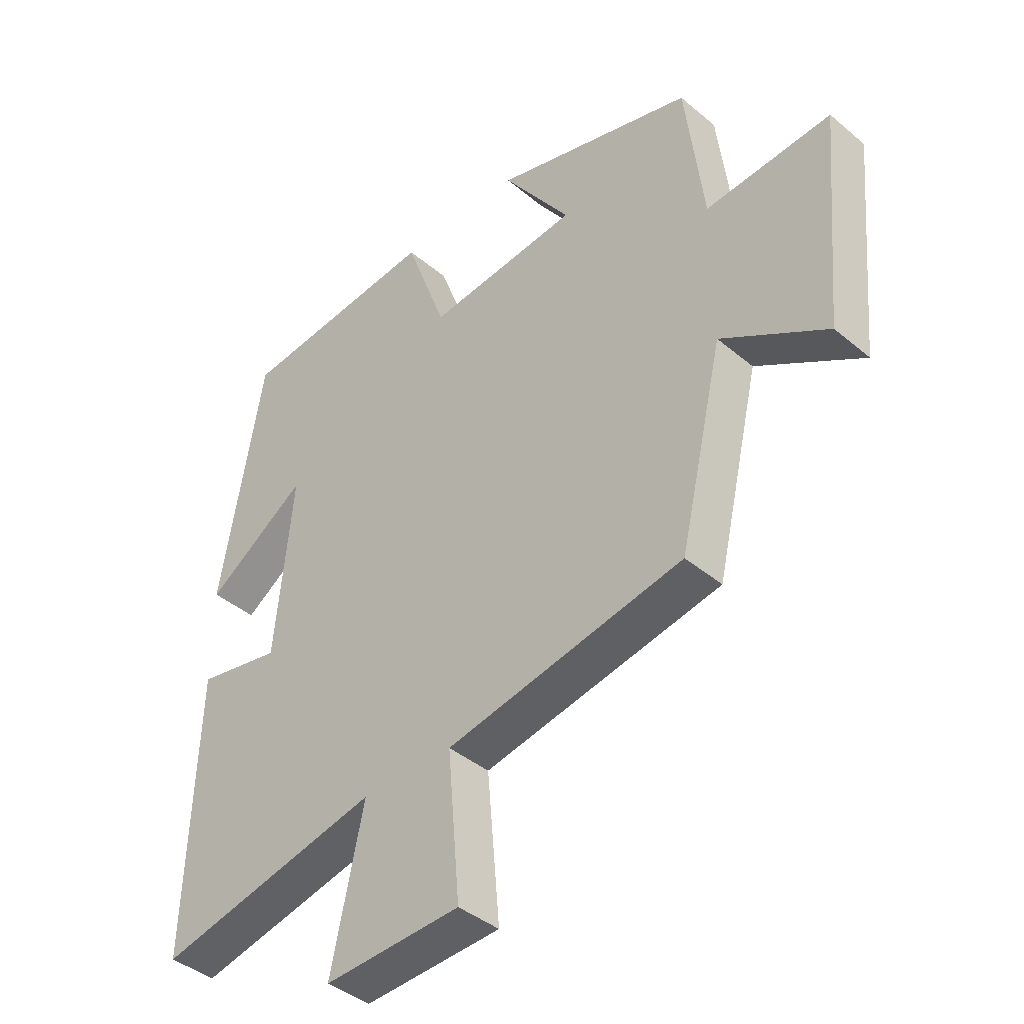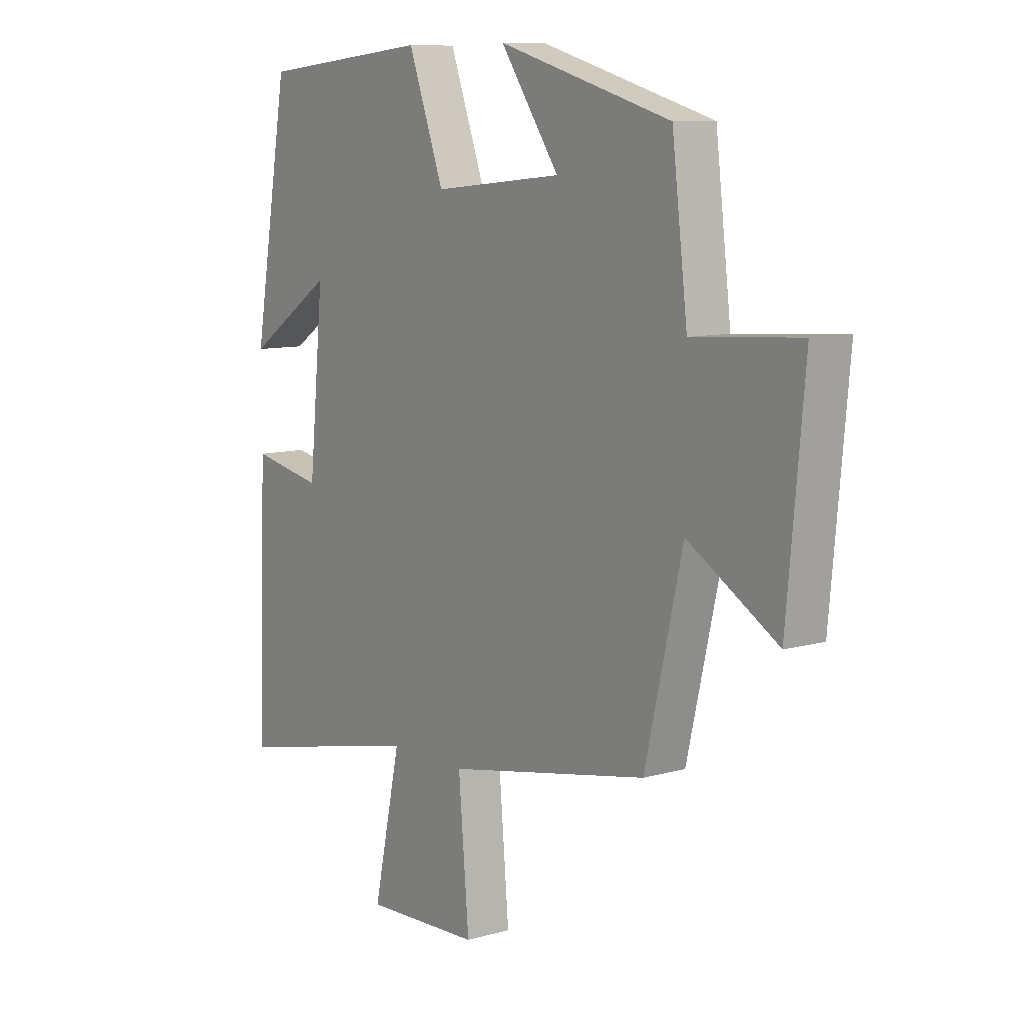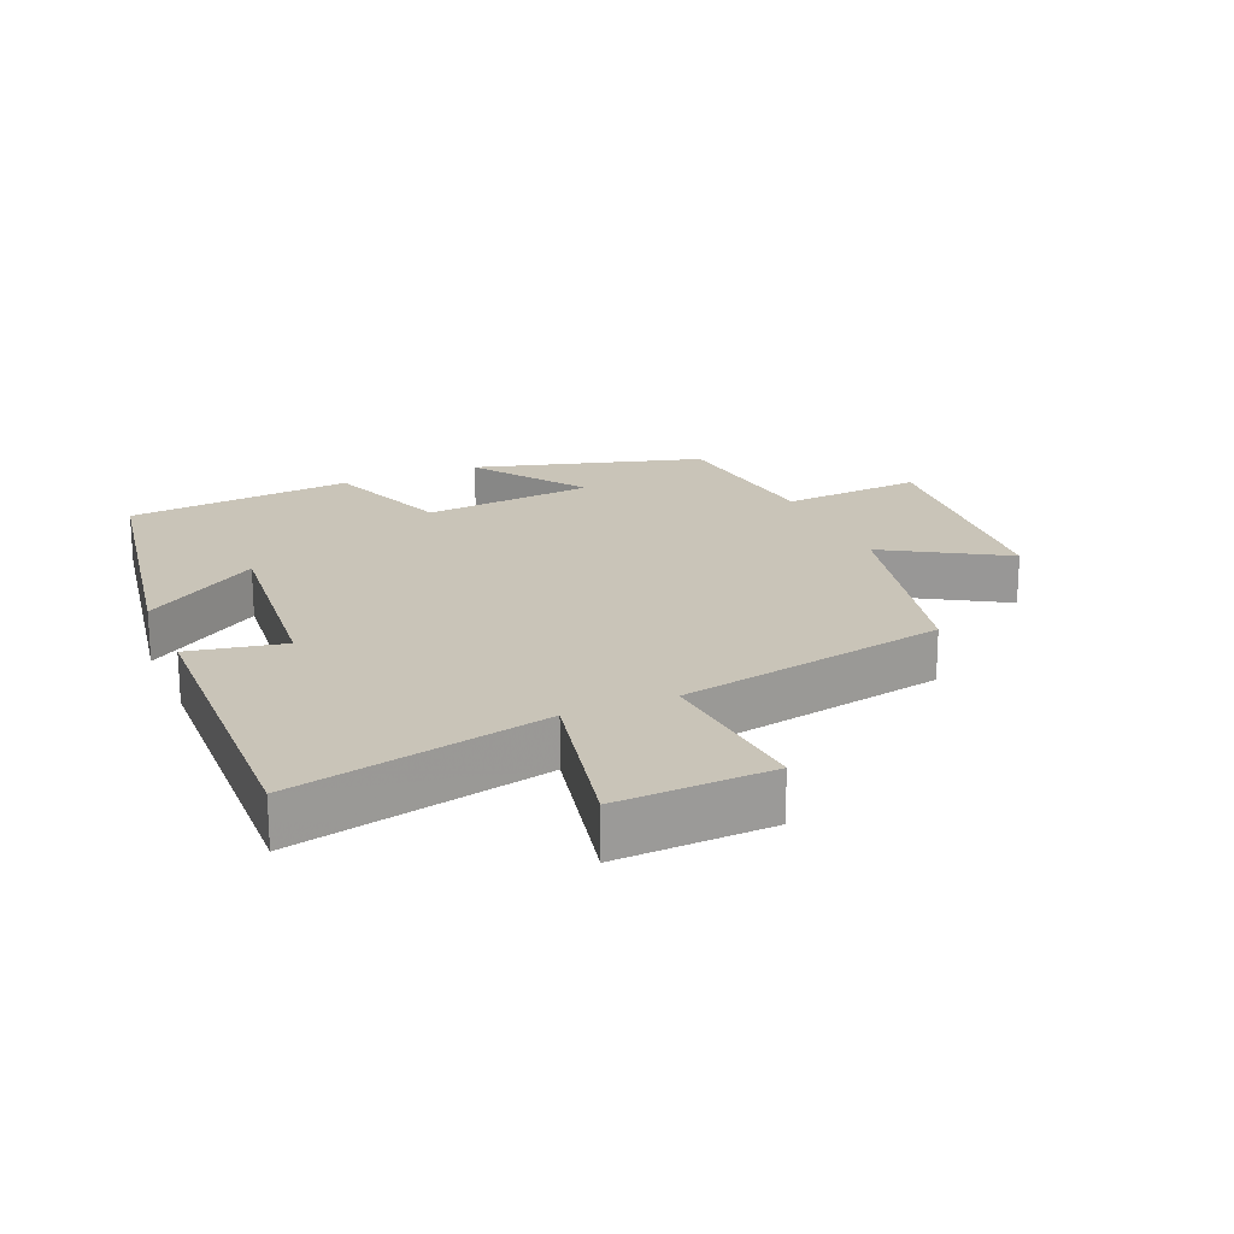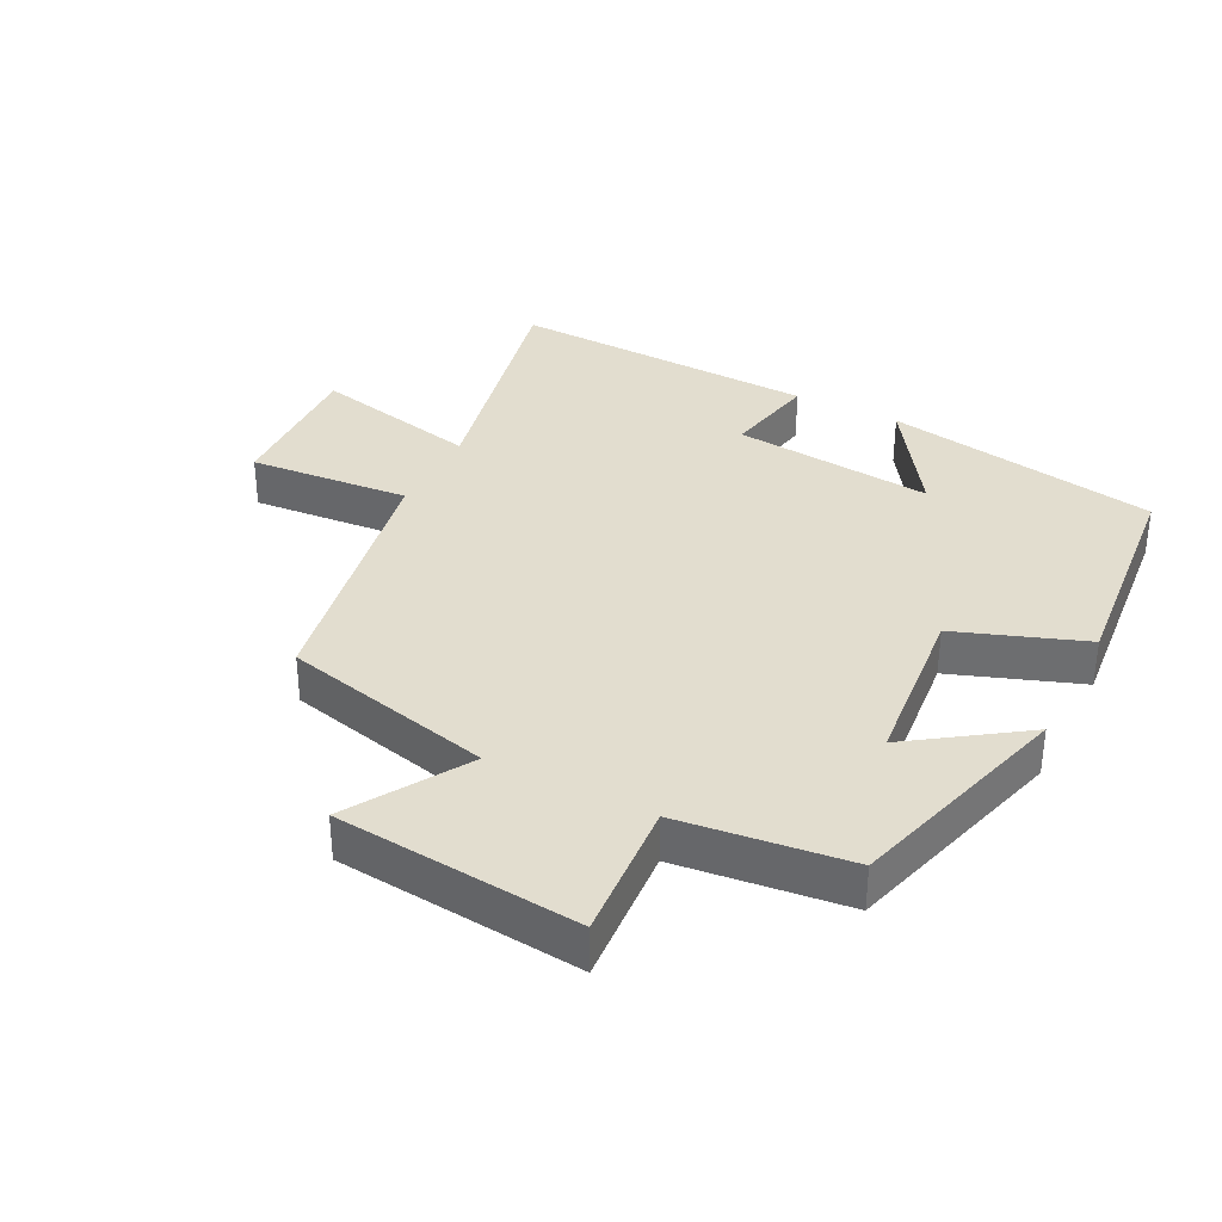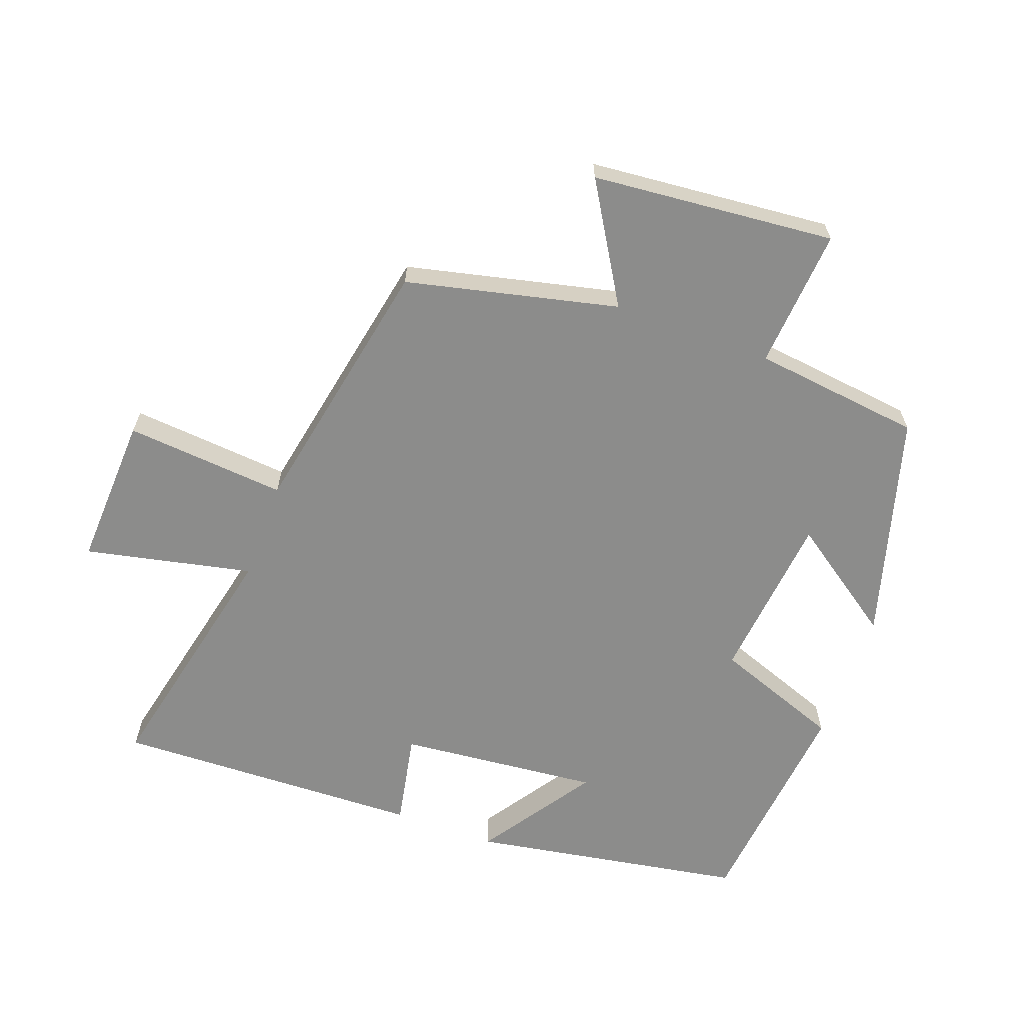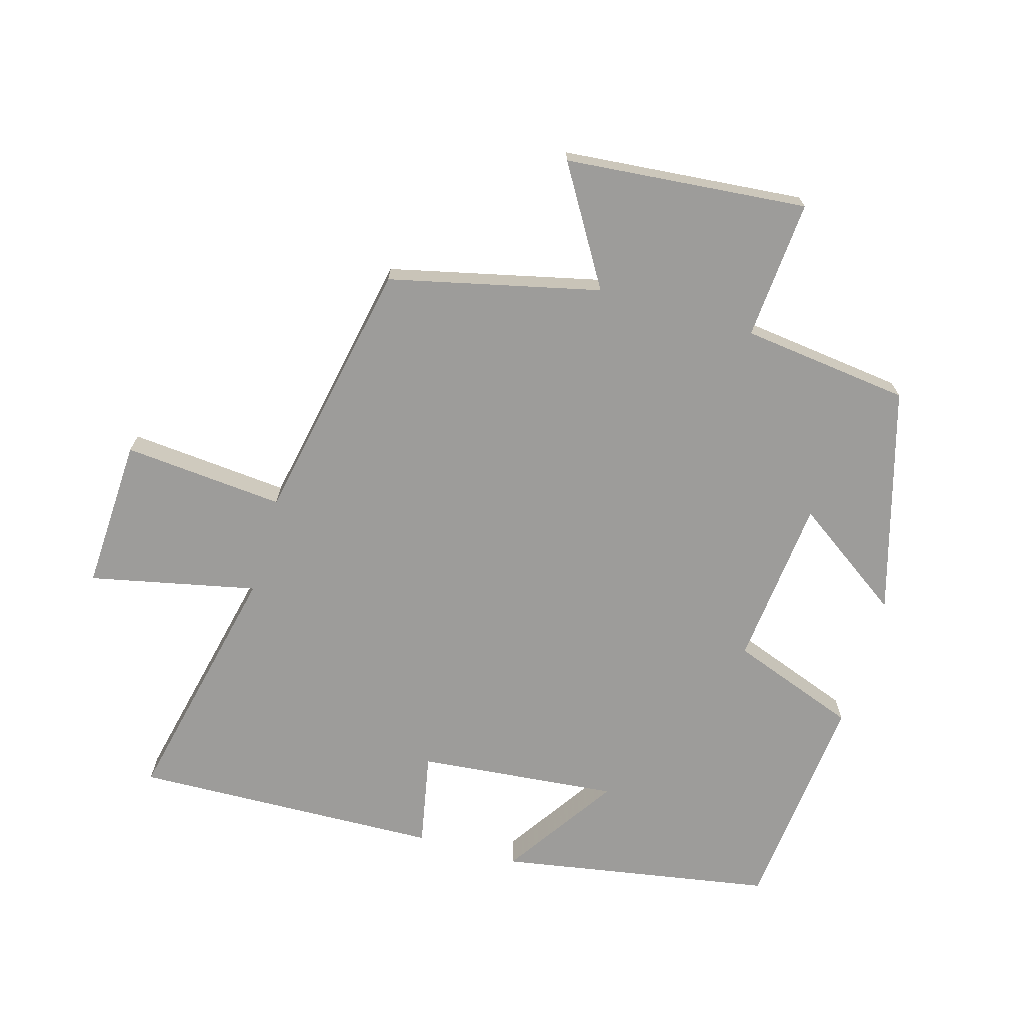
<metadata>
{"format":"obj","ext":"obj","renderer":"f3d","projection":"perspective","resolution":1024,"background":"white","views":[{"elev":-41.0,"azim":-135.5,"up":"+Z"},{"elev":9.6,"azim":-126.6,"up":"+Z"},{"elev":20.1,"azim":156.8,"up":"+Y"},{"elev":34.8,"azim":-62.8,"up":"+Y"},{"elev":-64.1,"azim":-110.2,"up":"+Y"},{"elev":-70.3,"azim":-106.2,"up":"+Y"}]}
</metadata>
<code>
v -0.425 0.07 -0.422
v -0.5 0.07 -0.101
v -0.679 0.07 -0.209
v -0.713 0.07 0.161
v -0.5 0.07 0.145
v -0.469 0.07 0.402
v -0.125 0.07 0.5
v -0.242 0.07 0.332
v 0.016 0.07 0.306
v 0.087 0.07 0.5
v 0.428 0.07 0.466
v 0.5 0.07 0.048
v 0.327 0.07 0.164
v 0.357 0.07 -0.142
v 0.5 0.07 -0.114
v 0.516 0.07 -0.584
v 0.135 0.07 -0.5
v 0.19 0.07 -0.755
v -0.042 0.07 -0.745
v -0.021 0.07 -0.5
v -0.425 0 -0.422
v -0.5 0 -0.101
v -0.679 0 -0.209
v -0.713 0 0.161
v -0.5 0 0.145
v -0.469 0 0.402
v -0.125 0 0.5
v -0.242 0 0.332
v 0.016 0 0.306
v 0.087 0 0.5
v 0.428 0 0.466
v 0.5 0 0.048
v 0.327 0 0.164
v 0.357 0 -0.142
v 0.5 0 -0.114
v 0.516 0 -0.584
v 0.135 0 -0.5
v 0.19 0 -0.755
v -0.042 0 -0.745
v -0.021 0 -0.5
f 17 18 19 20
f 17 20 1 2
f 14 15 16 17
f 13 14 17 2
f 10 11 12 13
f 9 10 13
f 8 9 13 2
f 5 6 7 8
f 5 8 2 3
f 3 4 5
f 40 39 38 37
f 22 21 40 37
f 37 36 35 34
f 22 37 34 33
f 33 32 31 30
f 33 30 29
f 22 33 29 28
f 28 27 26 25
f 23 22 28 25
f 25 24 23
f 1 21 22 2
f 2 22 23 3
f 3 23 24 4
f 4 24 25 5
f 5 25 26 6
f 6 26 27 7
f 7 27 28 8
f 8 28 29 9
f 9 29 30 10
f 10 30 31 11
f 11 31 32 12
f 12 32 33 13
f 13 33 34 14
f 14 34 35 15
f 15 35 36 16
f 16 36 37 17
f 17 37 38 18
f 18 38 39 19
f 19 39 40 20
f 20 40 21 1

</code>
